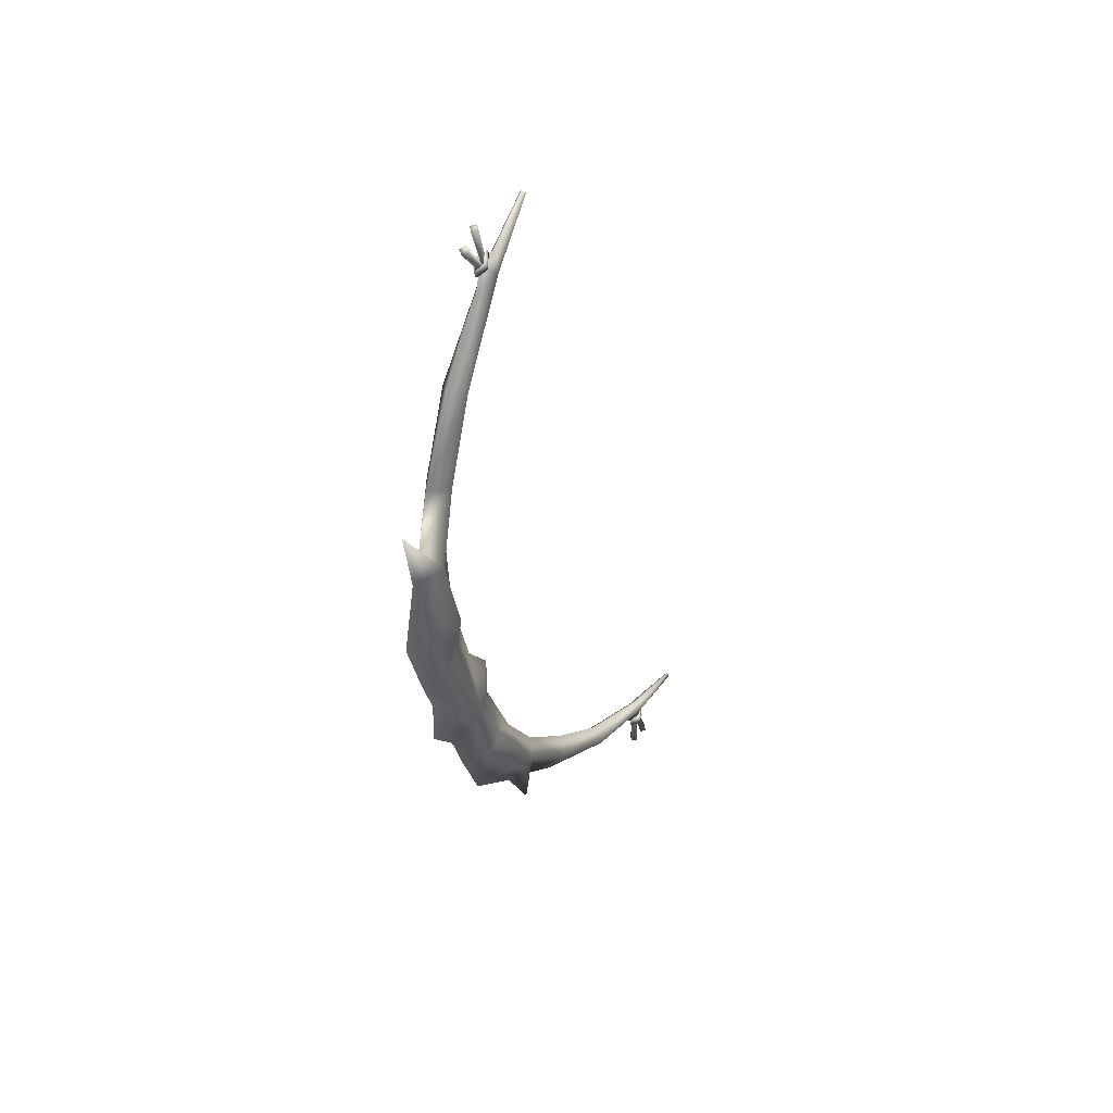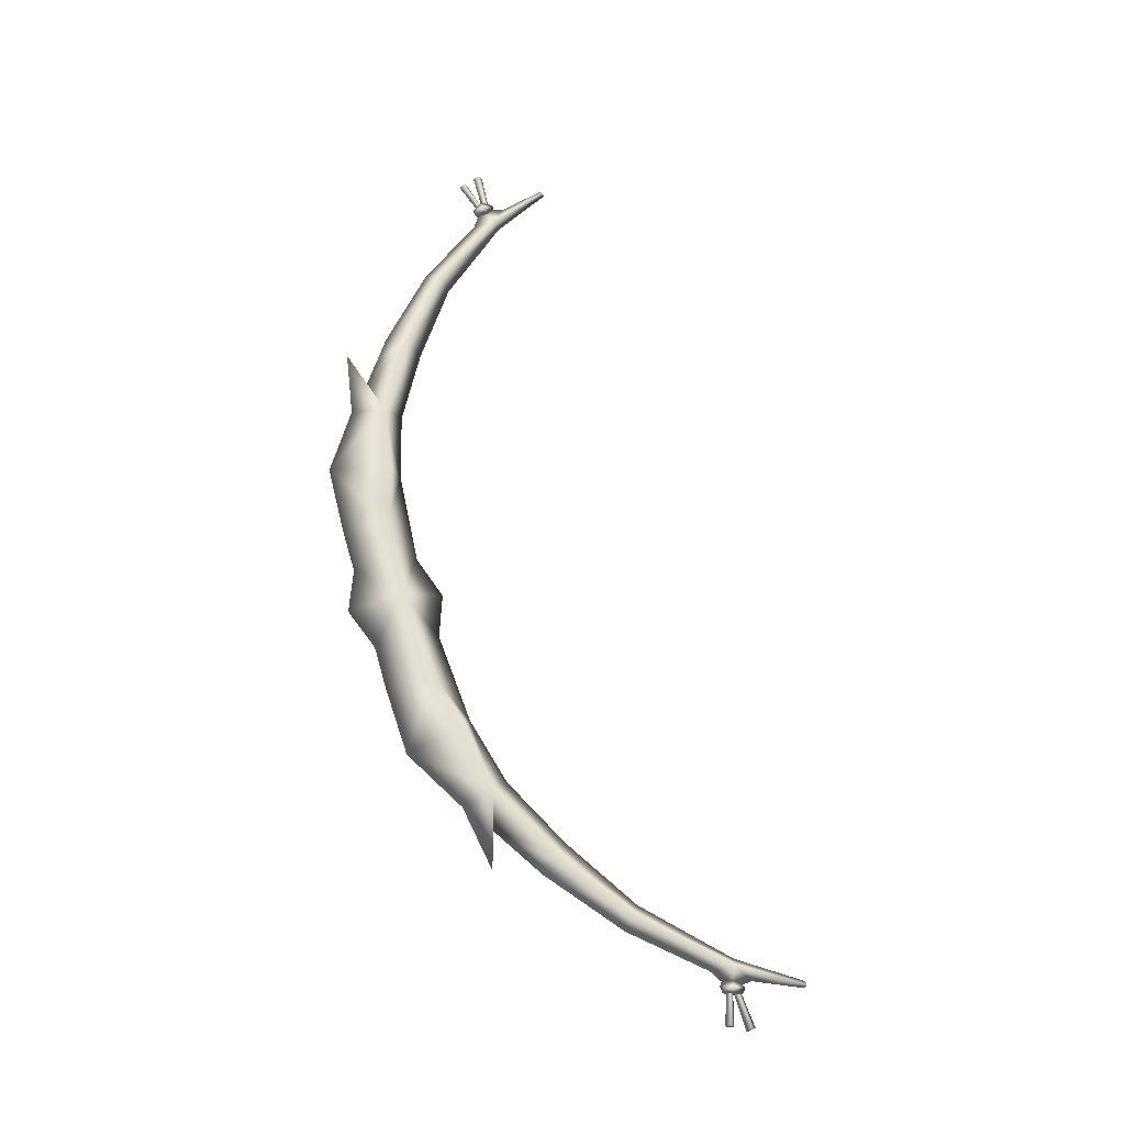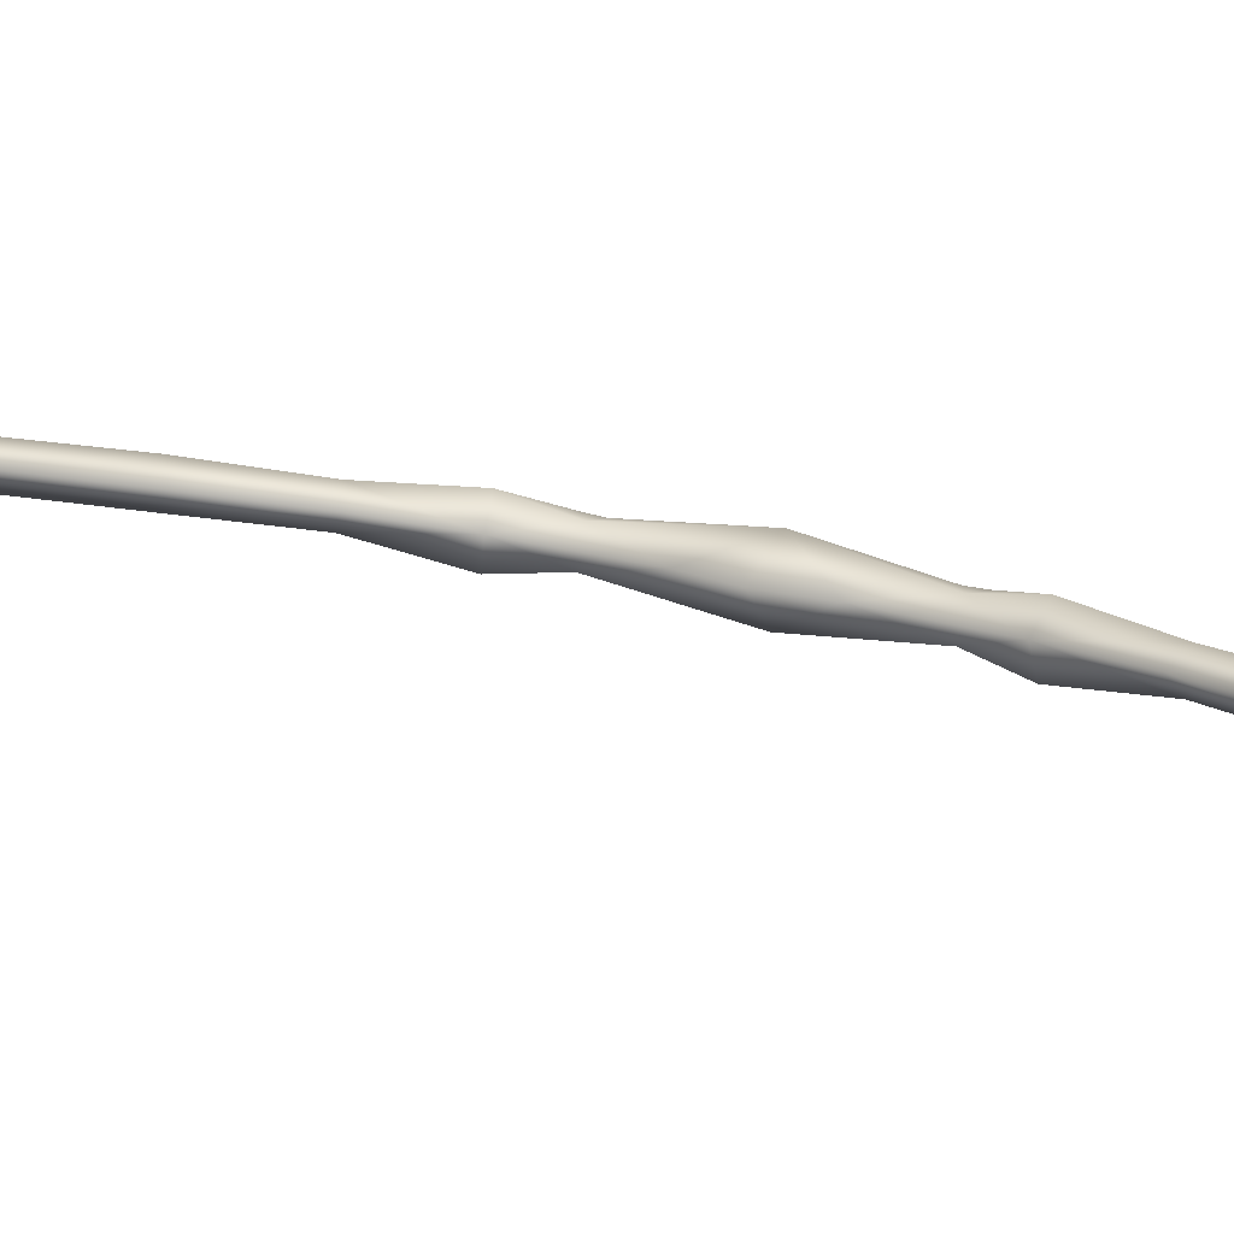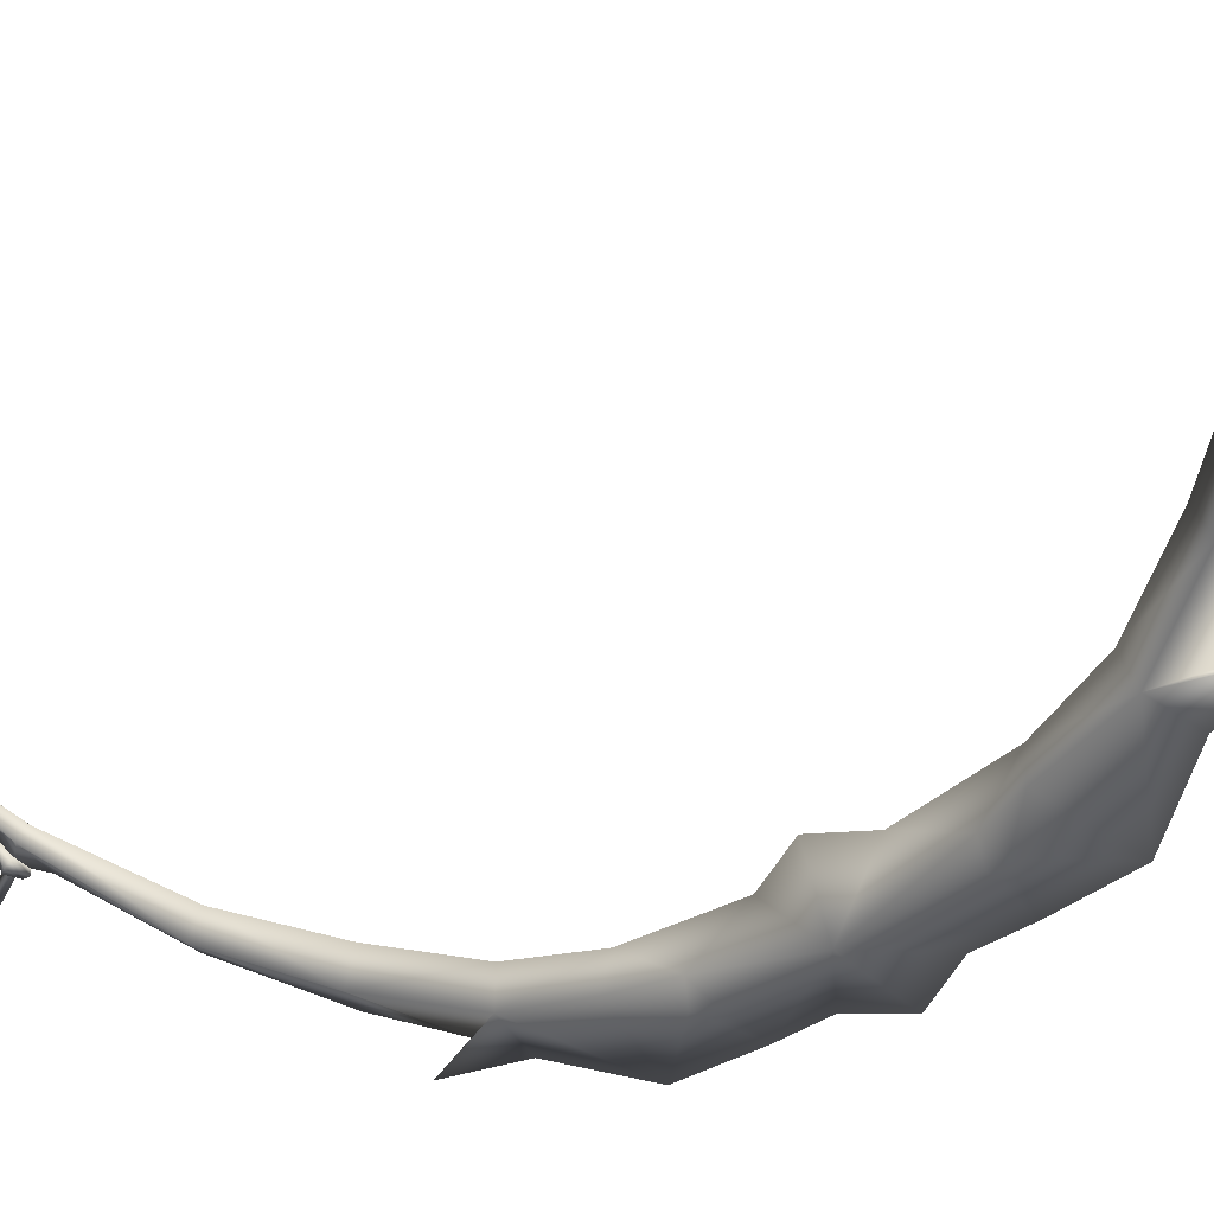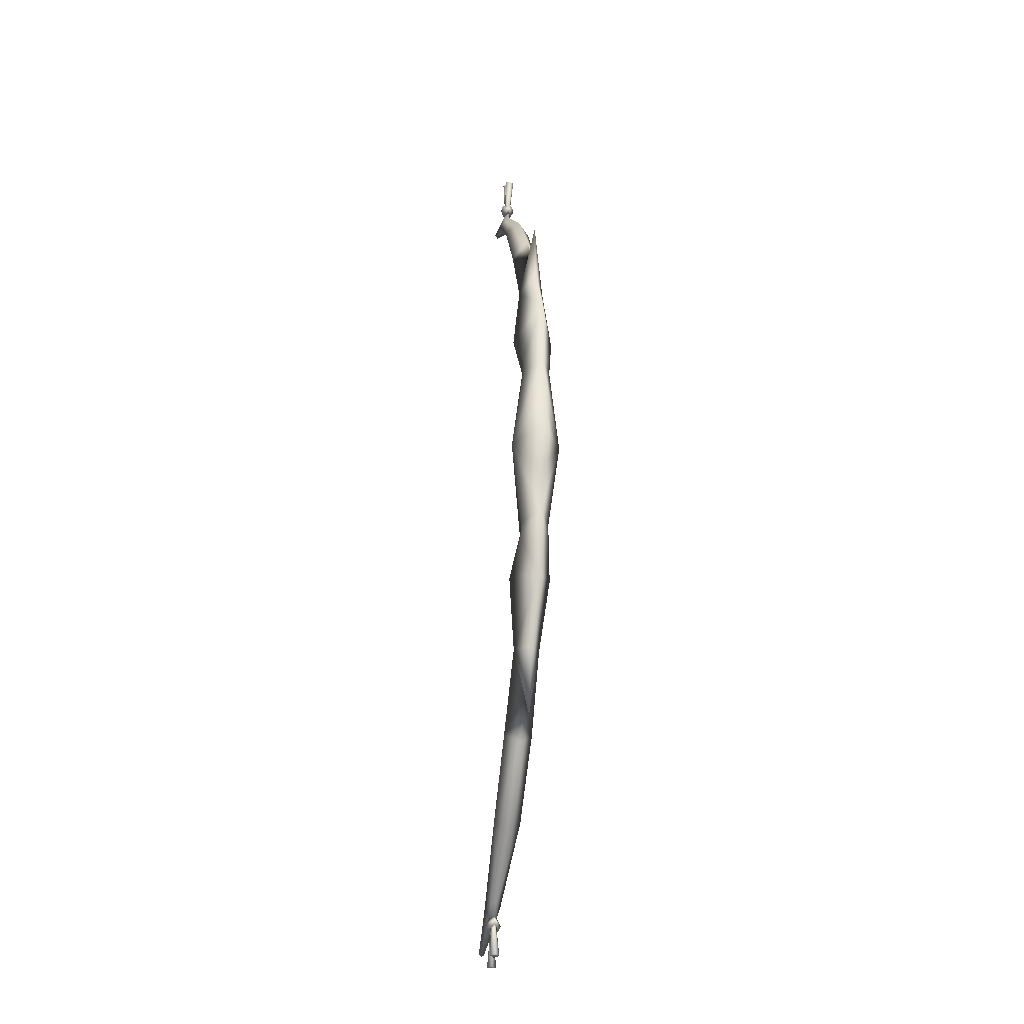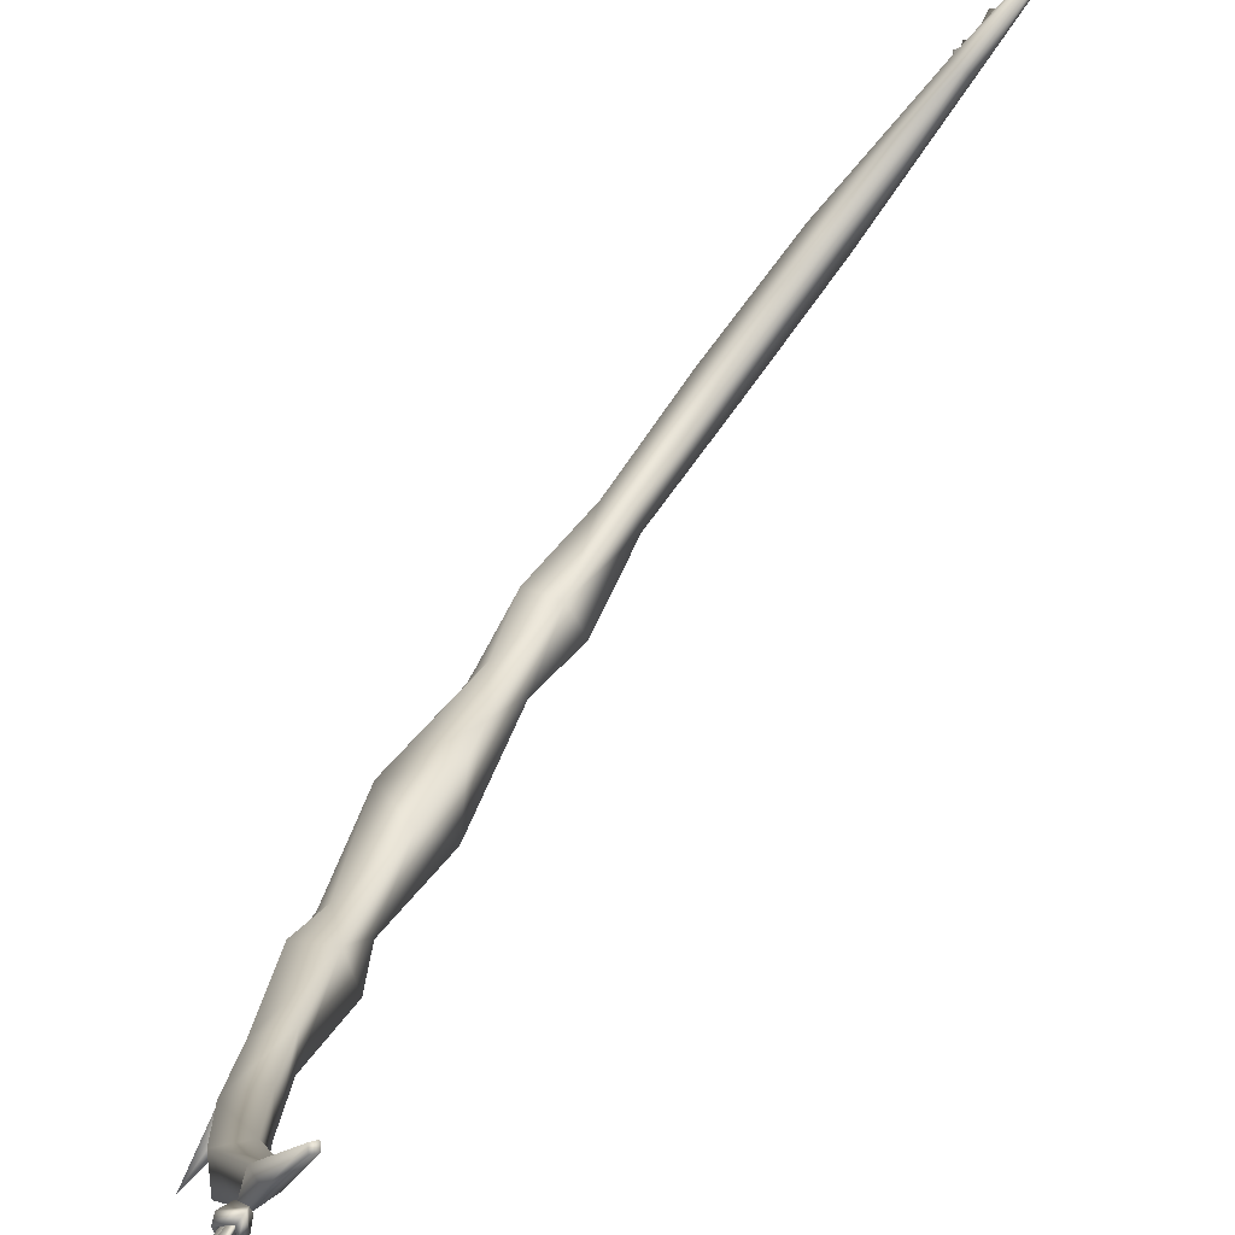
<metadata>
{"format":"obj","ext":"obj","renderer":"f3d","projection":"perspective","resolution":1024,"background":"white","views":[{"elev":46.4,"azim":176.8,"up":"+Y"},{"elev":-24.0,"azim":-141.4,"up":"+Y"},{"elev":60.7,"azim":-82.0,"up":"+Z"},{"elev":-13.6,"azim":-53.0,"up":"+Z"},{"elev":-42.4,"azim":133.7,"up":"+Y"},{"elev":23.9,"azim":-170.4,"up":"+Z"}]}
</metadata>
<code>
v -0.03102 0.5713 0.04065
v -0.07195 0.6936 0.1364
v -0.0267 0.5589 0.06785
v -0.07632 0.7033 0.1229
v -0.00462 0.4424 -0.003738
v -0.004638 0.4318 0.03089
v 0.02906 0.4538 -0.01321
v -0.003674 0.5819 0.03816
v 0.04399 0.3645 -0.03841
v 0.01105 0.3178 -0.02898
v -0.1153 0.7741 0.1994
v -0.1167 0.7785 0.1941
v -0.1109 0.7815 0.1939
v -0.04711 0.6911 0.1029
v -0.05311 0.728 0.113
v -0.07354 0.7333 0.1409
v 0.008254 0.314 0.006816
v 0.001226 0.57 0.06461
v -0.05725 0.7025 0.1371
v 0.02905 0.4409 0.02127
v -0.1096 0.7782 0.1993
v 0.04188 0.3165 -0.006078
v -0.008043 0.2107 -0.02898
v 0.06988 0.2098 -0.08209
v 0.01105 0.3178 -0.02898
v 0.01126 0.1488 -0.04275
v 0.05477 0.315 -0.05575
v 0.05215 0.109 -0.06399
v 0.06414 0.4153 -0.06263
v 0.04399 0.3645 -0.03841
v 0.04188 0.3165 -0.006078
v 0.04152 0.2086 0.007843
v 0.04577 0.1473 -0.01711
v 0.05215 0.109 -0.06399
v -0.03068 0.001755 -0.02068
v 0.03937 0.04657 -0.05034
v 0.0078 0.1281 -0.03787
v -0.002028 0.1433 -0.02012
v -0.01614 0.07497 0.02601
v -0.04139 0.02058 0.0569
v 0.004421 0.209 0.005981
v 0.04116 -0.02046 -0.05657
v -0.04071 -0.0467 0.05214
v -0.05675 -0.1276 0.03808
v -0.07312 -0.1749 0.08844
v -0.04342 -0.1255 0.0166
v 0.002635 -0.1362 -0.01132
v 0.01509 -0.07364 -0.02452
v 0.02869 -0.000763 0.02342
v 0.04097 0.1267 -0.01323
v 0.02764 0.1421 0.001926
v -0.01025 -0.1269 0.04124
v -0.02708 -0.1289 0.06012
v 0.01105 0.3178 -0.02898
v 0.004421 0.209 0.005981
v -0.008043 0.2107 -0.02898
v 0.008254 0.314 0.006816
v -0.002028 0.1433 -0.02012
v 0.01126 0.1488 -0.04275
v 0.0078 0.1281 -0.03787
v 0.05215 0.109 -0.06399
v 0.04188 0.3165 -0.006078
v 0.04152 0.2086 0.007843
v 0.02764 0.1421 0.001926
v 0.04577 0.1473 -0.01711
v 0.04097 0.1267 -0.01323
v -0.05295 0.7896 0.1051
v -0.04323 0.7882 0.1032
v -0.05197 0.7905 0.1151
v -0.06155 0.7201 0.1197
v -0.06239 0.7209 0.1251
v -0.05655 0.7191 0.1172
v -0.04222 0.7891 0.1131
v -0.05743 0.7199 0.1227
v -0.03926 0.7699 0.08487
v -0.03028 0.7661 0.0845
v -0.03684 0.7733 0.09373
v -0.06022 0.7162 0.1159
v -0.0595 0.7186 0.1211
v -0.05515 0.7136 0.115
v -0.02785 0.7694 0.09334
v -0.05445 0.716 0.1202
v -0.06531 0.7326 0.1297
v -0.06381 0.7278 0.1078
v -0.06477 0.738 0.1293
v -0.06375 0.7178 0.1163
v -0.04685 0.7156 0.1039
v -0.05014 0.7121 0.1082
v -0.05805 0.7346 0.1057
v -0.06004 0.7424 0.1232
v -0.06375 0.7178 0.1163
v -0.06531 0.7326 0.1297
v -0.05014 0.7121 0.1082
v -0.0453 0.725 0.1024
v -0.04506 0.727 0.1218
v -0.05374 0.7173 0.1238
v -0.05374 0.7173 0.1238
v -0.04427 0.734 0.1159
v -0.2378 -0.4524 0.2605
v -0.3134 -0.502 0.3933
v -0.3221 -0.5139 0.3844
v -0.227 -0.4328 0.2809
v -0.169 -0.3714 0.171
v -0.1623 -0.3488 0.1985
v -0.1428 -0.3973 0.1696
v -0.2166 -0.4724 0.2646
v -0.09782 -0.3377 0.1124
v -0.1102 -0.2825 0.09995
v -0.3784 -0.5286 0.4792
v -0.3817 -0.5339 0.476
v -0.3776 -0.5386 0.4775
v -0.2922 -0.5224 0.3635
v -0.3106 -0.5471 0.3869
v -0.3293 -0.533 0.4129
v -0.1085 -0.2642 0.131
v -0.2055 -0.4537 0.2845
v -0.3031 -0.5147 0.3985
v -0.1353 -0.3728 0.1961
v -0.3746 -0.5342 0.4812
v -0.07935 -0.2838 0.1229
v -0.08805 -0.1855 0.05611
v -0.1102 -0.2825 0.09995
v -0.01989 -0.2347 0.01338
v -0.04828 -0.146 0.02057
v -0.07084 -0.307 0.07784
v 0.002635 -0.1362 -0.01132
v -0.1 -0.3975 0.1119
v -0.09782 -0.3377 0.1124
v -0.07935 -0.2838 0.1229
v -0.03848 -0.1876 0.09293
v -0.01377 -0.1475 0.04621
v -0.1102 -0.2825 0.09995
v -0.07312 -0.1749 0.08844
v -0.1085 -0.2642 0.131
v -0.08805 -0.1855 0.05611
v -0.05675 -0.1276 0.03808
v -0.04828 -0.146 0.02057
v -0.04342 -0.1255 0.0166
v 0.002635 -0.1362 -0.01132
v -0.07935 -0.2838 0.1229
v -0.03848 -0.1876 0.09293
v -0.02708 -0.1289 0.06012
v -0.01377 -0.1475 0.04621
v -0.01025 -0.1269 0.04124
v -0.334 -0.6021 0.404
v -0.3326 -0.5993 0.4136
v -0.3247 -0.6053 0.4025
v -0.315 -0.5348 0.3892
v -0.3156 -0.5329 0.3944
v -0.3102 -0.5368 0.3869
v -0.3233 -0.6025 0.412
v -0.3109 -0.5349 0.3922
v -0.3157 -0.5986 0.3788
v -0.314 -0.5988 0.3884
v -0.306 -0.5989 0.3777
v -0.3126 -0.5335 0.3843
v -0.3124 -0.5337 0.3901
v -0.307 -0.5336 0.3829
v -0.3043 -0.5991 0.3873
v -0.3068 -0.5337 0.3886
v -0.3223 -0.5399 0.4031
v -0.3209 -0.5451 0.3812
v -0.3164 -0.5333 0.385
v -0.3238 -0.5447 0.4048
v -0.301 -0.5426 0.3742
v -0.3024 -0.5369 0.3764
v -0.3183 -0.5538 0.3824
v -0.3216 -0.5527 0.4014
v -0.3164 -0.5333 0.385
v -0.3223 -0.5399 0.4031
v -0.3024 -0.5369 0.3764
v -0.3032 -0.5518 0.3766
v -0.3021 -0.5459 0.3952
v -0.3064 -0.5337 0.3925
v -0.3064 -0.5337 0.3925
v -0.3045 -0.5544 0.3926
g w_0
f 3 2 1
f 2 4 1
f 1 5 3
f 5 6 3
f 7 5 1
f 8 7 1
f 5 7 9
f 10 5 9
f 2 11 4
f 11 12 4
f 11 13 12
f 4 14 1
f 14 8 1
f 15 14 4
f 16 15 4
f 4 12 16
f 12 13 16
f 10 17 5
f 17 6 5
f 2 3 18
f 7 8 18
f 8 14 18
f 19 2 18
f 15 16 19
f 14 15 19
f 11 2 19
f 14 19 18
f 20 7 18
f 7 20 9
f 6 17 20
f 6 20 3
f 20 18 3
f 13 11 21
f 21 11 19
f 13 21 16
f 21 19 16
f 20 22 9
f 17 22 20
f 25 24 23
f 24 26 23
f 25 27 24
f 24 28 26
f 25 29 27
f 30 29 25
f 27 31 24
f 29 30 31
f 29 31 27
f 24 31 32
f 33 24 32
f 28 24 33
f 36 35 34
f 35 37 34
f 37 35 38
f 35 39 38
f 35 40 39
f 38 39 41
f 35 36 42
f 40 35 43
f 43 35 44
f 43 44 45
f 35 46 44
f 46 35 47
f 35 48 47
f 48 35 42
f 49 36 34
f 40 49 39
f 36 49 42
f 48 49 47
f 49 40 43
f 49 48 42
f 50 49 34
f 39 51 41
f 39 49 51
f 49 50 51
f 49 52 47
f 53 43 45
f 52 49 53
f 49 43 53
f 56 55 54
f 55 57 54
f 58 55 56
f 59 58 56
f 58 59 60
f 60 59 61
f 57 55 62
f 55 63 62
f 55 64 63
f 64 65 63
f 65 64 66
f 65 66 61
f 69 68 67
f 69 67 70
f 71 69 70
f 70 67 72
f 67 68 72
f 68 69 73
f 68 73 72
f 73 69 74
f 69 71 74
f 73 74 72
f 77 76 75
f 77 75 78
f 79 77 78
f 78 75 80
f 75 76 80
f 76 77 81
f 76 81 80
f 81 77 82
f 77 79 82
f 81 82 80
f 85 84 83
f 84 86 83
f 84 87 86
f 87 88 86
f 89 84 85
f 90 89 85
f 91 89 90
f 92 91 90
f 91 93 89
f 93 94 89
f 89 94 84
f 94 87 84
f 95 85 83
f 87 94 95
f 96 95 83
f 88 87 96
f 87 95 96
f 97 92 90
f 98 97 90
f 94 93 98
f 93 97 98
f 95 98 85
f 98 90 85
f 94 98 95
f 101 100 99
f 100 102 99
f 103 99 102
f 104 103 102
f 103 105 99
f 105 106 99
f 105 103 107
f 103 108 107
f 109 100 101
f 110 109 101
f 111 109 110
f 106 112 99
f 112 101 99
f 112 113 101
f 113 114 101
f 111 110 114
f 110 101 114
f 104 115 103
f 115 108 103
f 102 100 116
f 106 105 116
f 112 106 116
f 100 117 116
f 114 113 117
f 113 112 117
f 100 109 117
f 117 112 116
f 105 118 116
f 118 105 107
f 115 104 118
f 116 118 102
f 118 104 102
f 109 111 119
f 109 119 117
f 117 119 114
f 119 111 114
f 120 118 107
f 120 115 118
f 123 122 121
f 124 123 121
f 125 122 123
f 126 123 124
f 127 122 125
f 127 128 122
f 129 125 123
f 128 127 129
f 129 127 125
f 129 123 130
f 123 131 130
f 123 126 131
f 134 133 132
f 133 135 132
f 133 136 135
f 136 137 135
f 137 136 138
f 137 138 139
f 133 134 140
f 141 133 140
f 142 133 141
f 143 142 141
f 142 143 144
f 144 143 139
f 147 146 145
f 145 146 148
f 146 149 148
f 147 145 150
f 145 148 150
f 146 147 151
f 151 147 150
f 149 146 152
f 146 151 152
f 152 151 150
f 155 154 153
f 153 154 156
f 154 157 156
f 155 153 158
f 153 156 158
f 154 155 159
f 159 155 158
f 157 154 160
f 154 159 160
f 160 159 158
f 163 162 161
f 162 164 161
f 165 162 163
f 166 165 163
f 162 167 164
f 167 168 164
f 167 169 168
f 169 170 168
f 171 169 167
f 172 171 167
f 165 172 162
f 172 167 162
f 164 173 161
f 172 165 173
f 173 174 161
f 173 165 174
f 165 166 174
f 170 175 168
f 175 176 168
f 175 171 176
f 171 172 176
f 168 176 164
f 176 173 164
f 176 172 173

</code>
